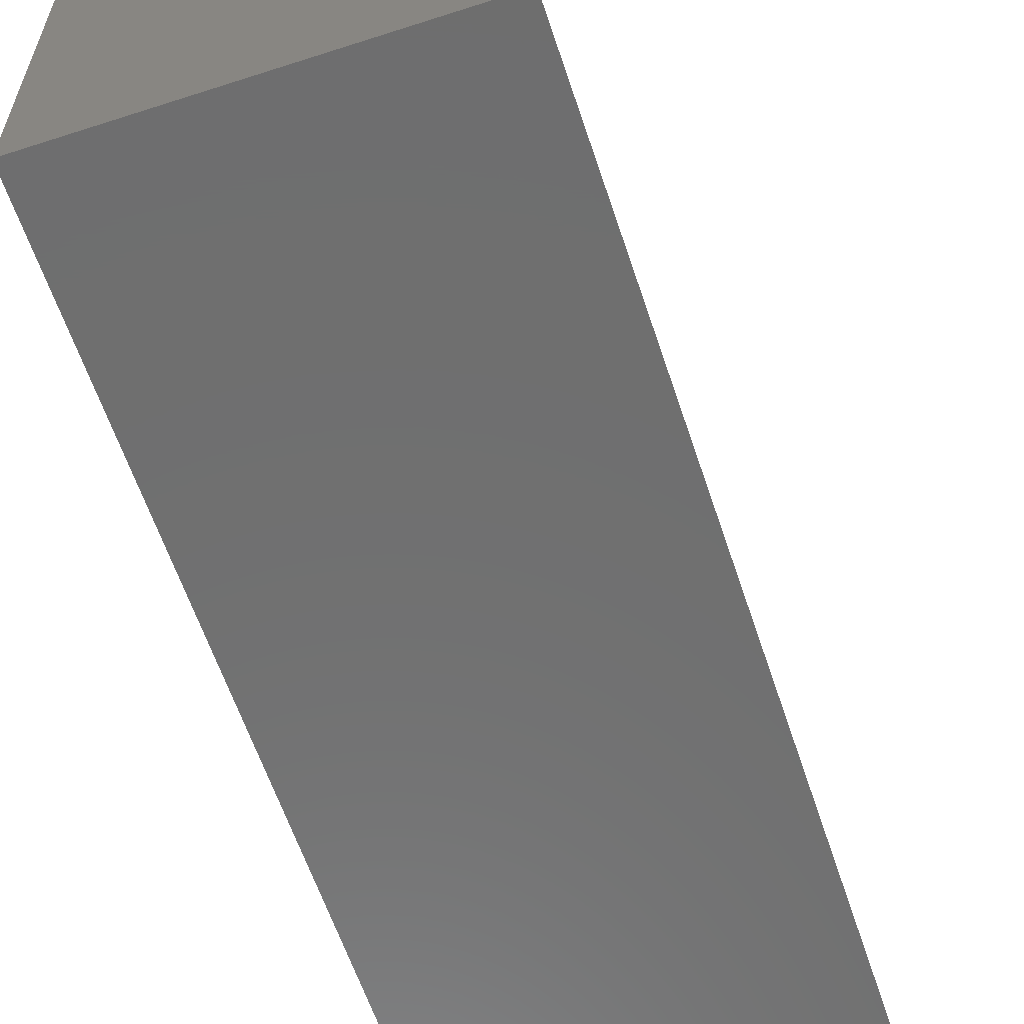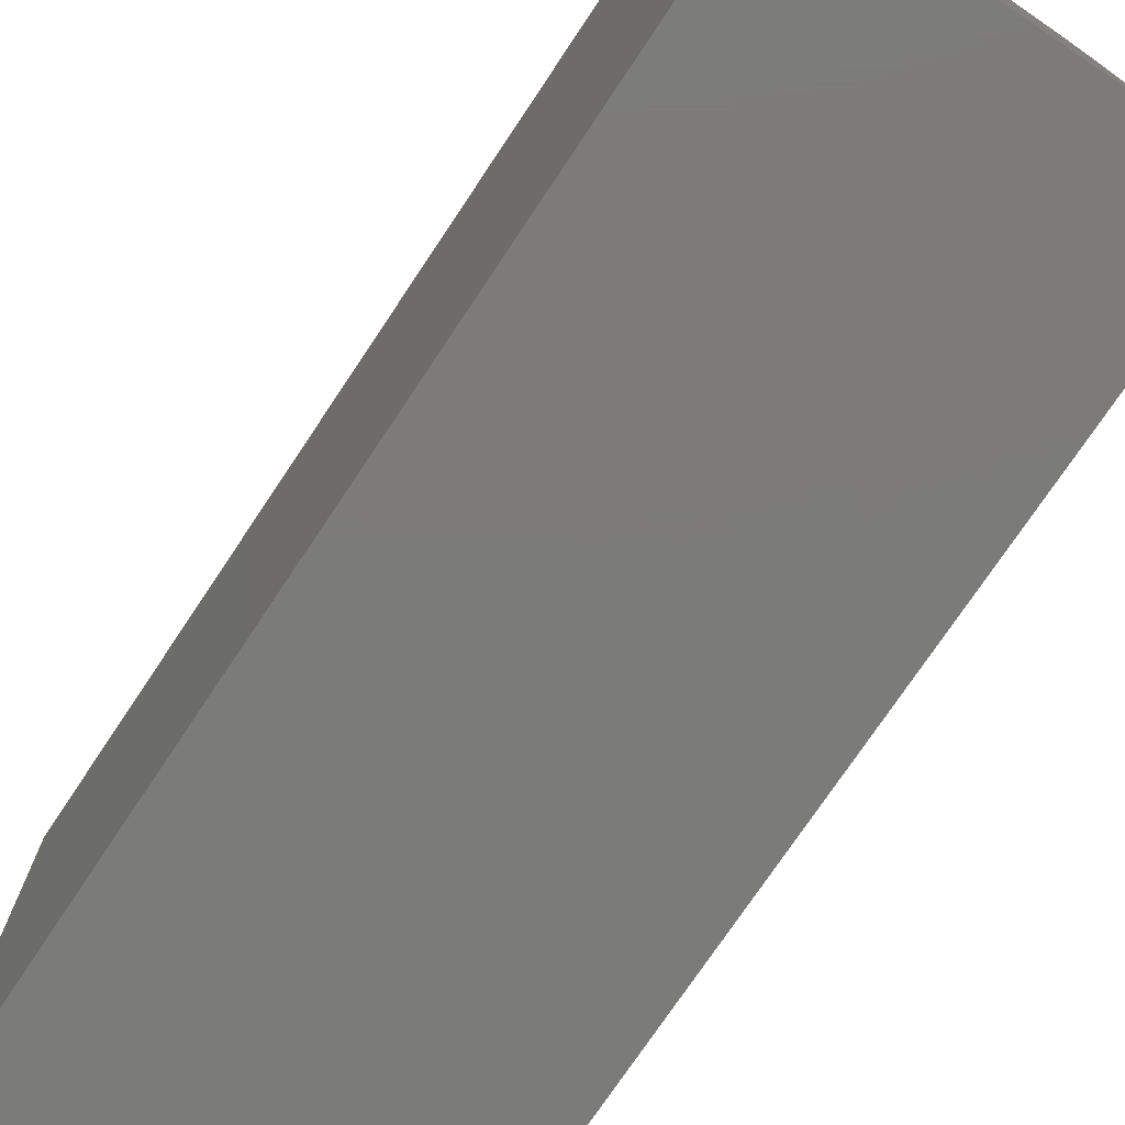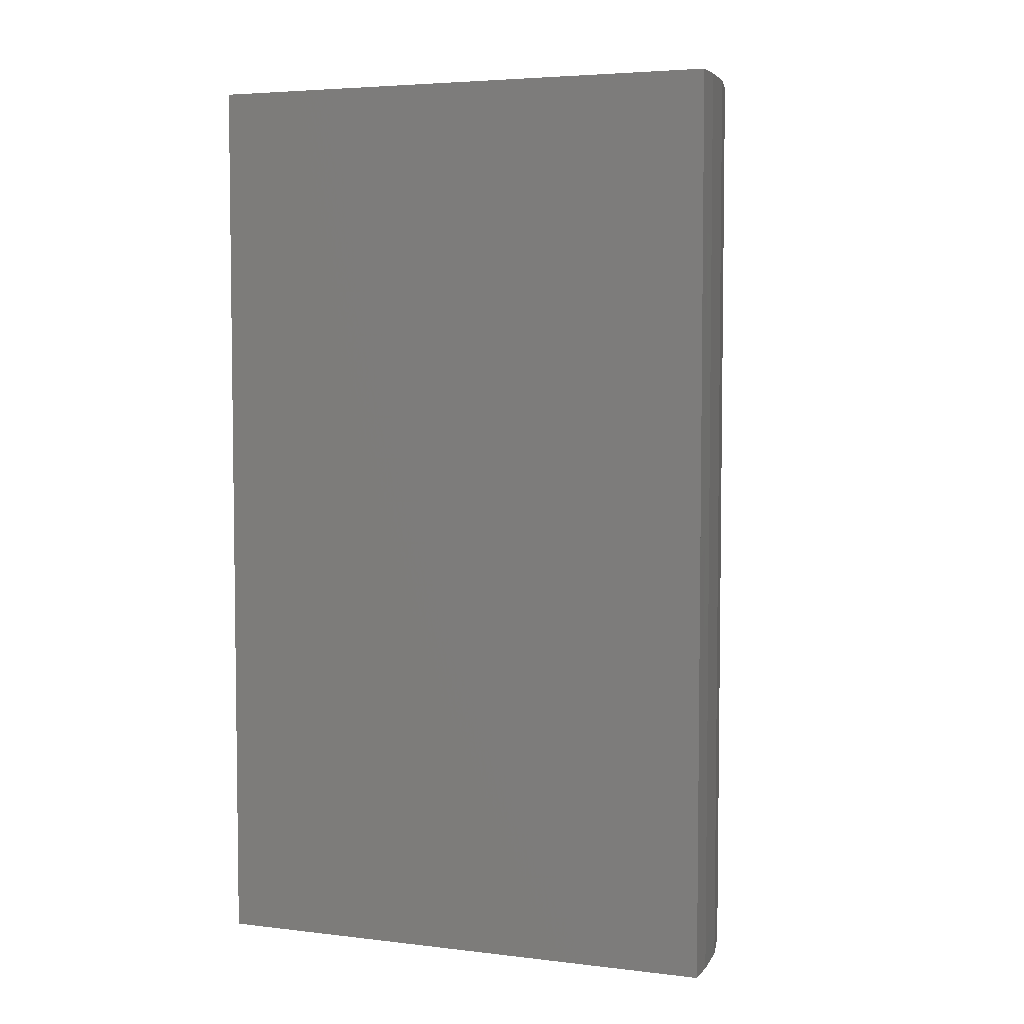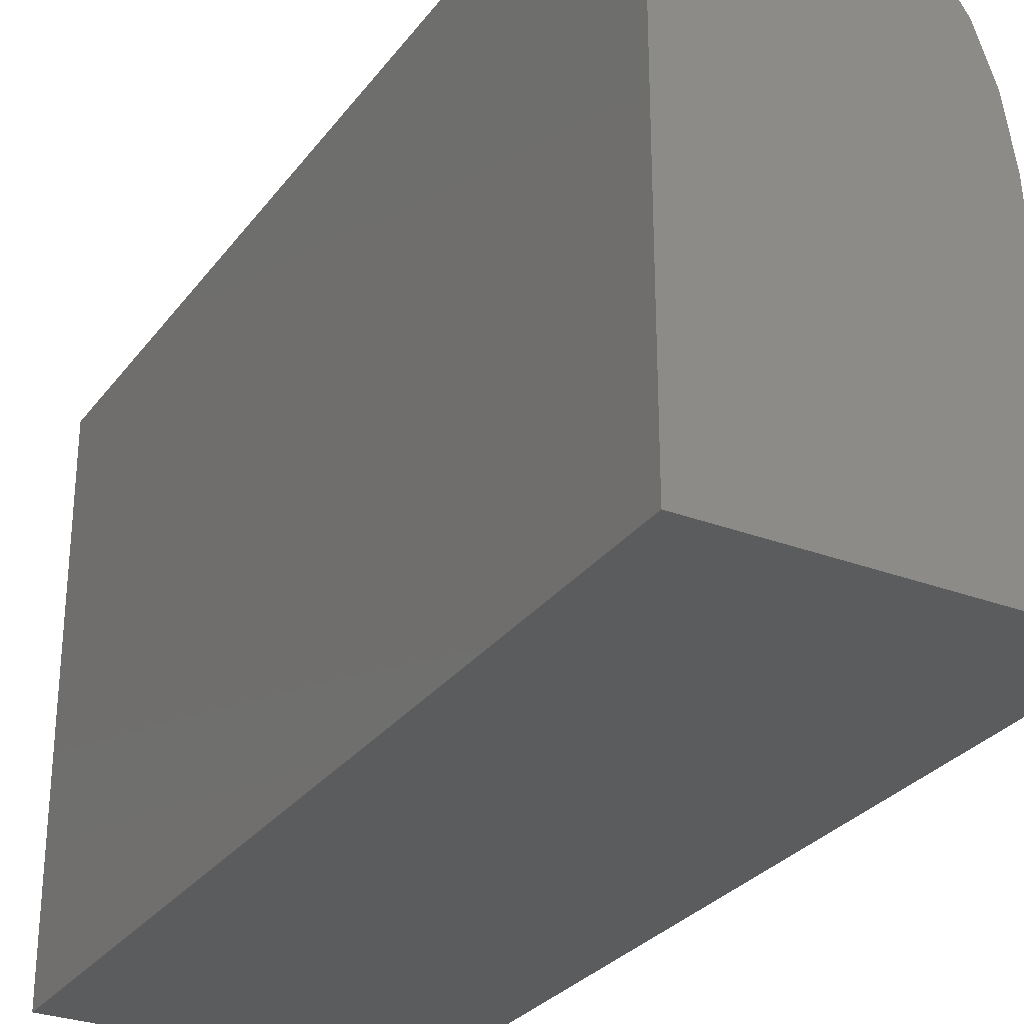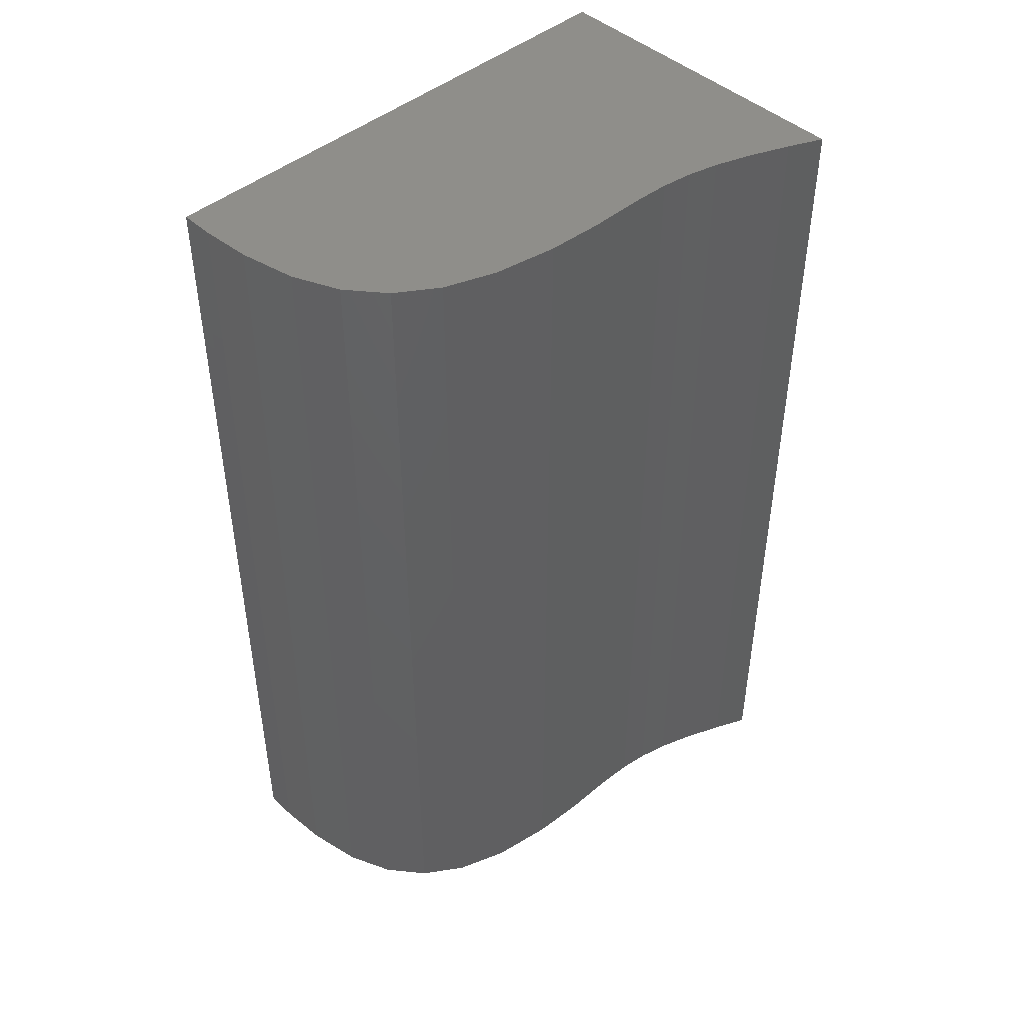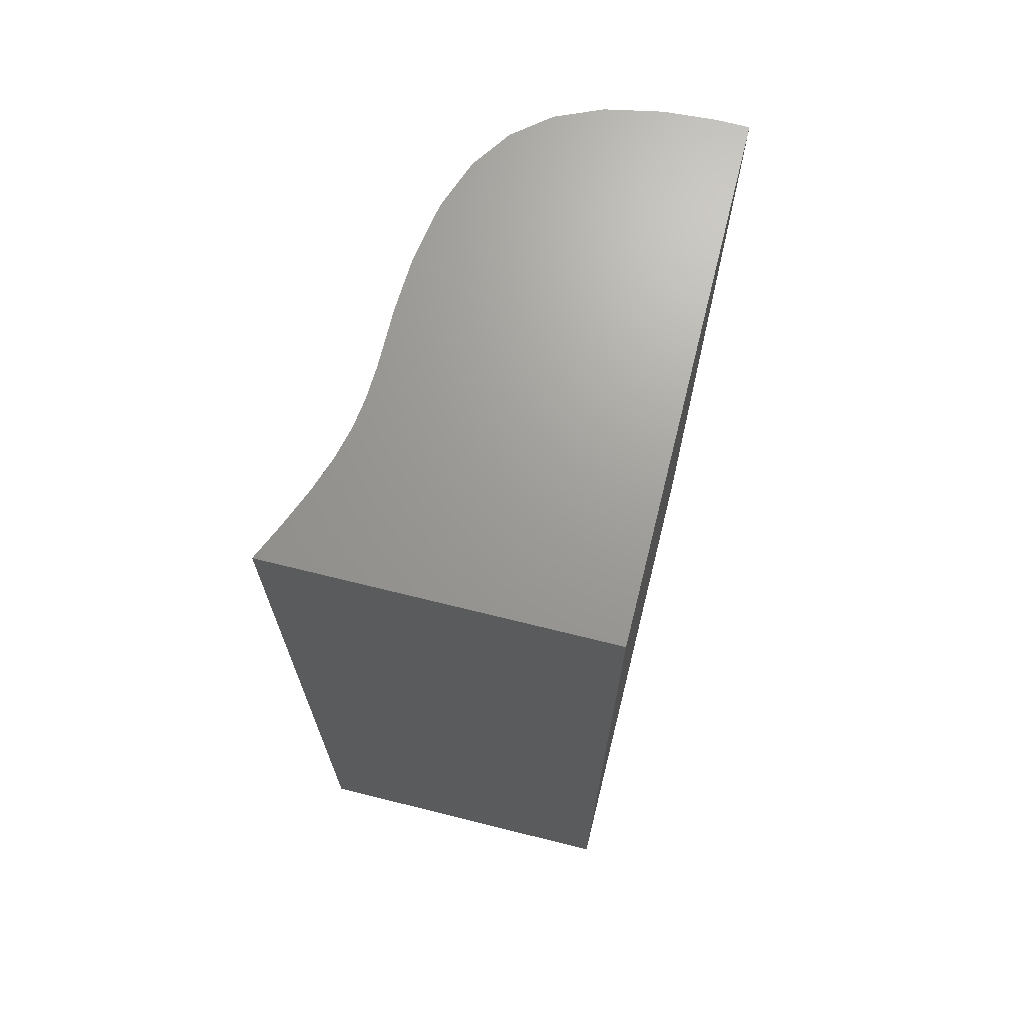
<metadata>
{"format":"stl","ext":"stl","renderer":"f3d","projection":"perspective","resolution":1024,"background":"white","views":[{"elev":-60.8,"azim":-161.7,"up":"+Y"},{"elev":-74.5,"azim":146.3,"up":"+Y"},{"elev":4.7,"azim":110.6,"up":"+Z"},{"elev":-29.0,"azim":150.6,"up":"+Y"},{"elev":45.3,"azim":-133.9,"up":"+Z"},{"elev":69.2,"azim":14.0,"up":"+Z"}]}
</metadata>
<code>
# stl→obj: 111 verts, 159 faces
v 0.04713 -0.06993 0.07143
v 0.05007 -0.06993 0.07143
v 0.0191 -0.05841 0.07143
v 0.06597 -0.05825 0.07143
v 0.02293 -0.03838 0.07143
v 0.06597 -0.06085 0.07143
v 0.06597 -0.05632 0.07143
v 0.02292 -0.03234 0.07143
v 0.02293 -0.03384 0.07143
v 0.06597 -0.0568 0.07143
v 0.02335 -0.02083 0.07143
v 0.02289 -0.02946 0.07143
v 0.06341 0.01264 0.07143
v 0.06082 0.01266 0.07143
v 0.02774 -0.003375 0.07143
v 0.04442 0.01041 0.07143
v 0.03738 0.007328 0.07143
v 0.03185 0.002758 0.07143
v 0.02493 -0.01121 0.07143
v 0.05306 0.01215 0.07143
v 0.06597 -0.0554 0.07143
v 0.06597 0.003637 0.07143
v 0.06597 0.01262 0.07143
v 0.02269 -0.04353 0.07143
v 0.06597 -0.06235 0.07143
v 0.02205 -0.04828 0.07143
v 0.06597 -0.06377 0.07143
v 0.06597 -0.06804 0.07143
v 0.0209 -0.05307 0.07143
v 0.06597 -0.06932 0.07143
v 0.05615 -0.06993 0.07143
v 0.06597 -0.06993 0.07143
v 0.0445 -0.06993 0.07143
v 0.01649 -0.06472 0.07143
v 0.03242 -0.06993 0.07143
v 0.02804 -0.06993 0.07143
v 0.01413 -0.06993 0.07143
v 0.06597 0.01262 -0.07143
v 0.06341 0.01264 -0.07143
v 0.06304 0.01264 -0.07143
v 0.06082 0.01266 -0.07143
v 0.06078 0.01266 -0.07143
v 0.06078 0.01266 0.06588
v 0.06078 0.01266 0.07143
v 0.05972 0.01259 -0.07143
v 0.05306 0.01215 -0.07143
v 0.05183 0.0119 -0.07143
v 0.04442 0.01041 -0.07143
v 0.04341 0.009973 -0.07143
v 0.03738 0.007328 -0.07143
v 0.03659 0.006675 -0.07143
v 0.03185 0.002758 -0.07143
v 0.03126 0.001882 -0.07143
v 0.02774 -0.003375 -0.07143
v 0.02734 -0.004494 -0.07143
v 0.02493 -0.01121 -0.07143
v 0.0247 -0.01258 -0.07143
v 0.02335 -0.02083 -0.07143
v 0.01598 -0.06584 -0.07143
v 0.016 -0.06579 -0.06525
v 0.016 -0.06579 -0.07143
v 0.01413 -0.06993 -0.07143
v 0.016 -0.06579 0.07143
v 0.02329 -0.02206 -0.07143
v 0.02289 -0.02946 -0.07143
v 0.0209 -0.05307 -0.07143
v 0.02185 -0.04914 0.07143
v 0.02185 -0.04914 -0.07143
v 0.02064 -0.05383 -0.07143
v 0.0191 -0.05841 -0.07143
v 0.01872 -0.05931 -0.07143
v 0.01649 -0.06472 -0.07143
v 0.0229 -0.02987 -0.07143
v 0.02292 -0.03234 -0.07143
v 0.02293 -0.03256 -0.07143
v 0.02293 -0.03384 -0.07143
v 0.02293 -0.03449 -0.07143
v 0.02293 -0.03838 -0.07143
v 0.0229 -0.03911 -0.07143
v 0.02269 -0.04353 -0.07143
v 0.0226 -0.04421 -0.07143
v 0.02205 -0.04828 -0.07143
v 0.02189 -0.04896 -0.07143
v 0.06597 0.01262 -0.01289
v 0.06597 -0.06993 -0.07143
v 0.01413 -0.06993 0.0153
v 0.01533 -0.06993 0.01659
v 0.01533 -0.06993 0.07143
v 0.01533 -0.06993 -0.07143
v 0.01685 -0.06993 0.01824
v 0.01685 -0.06993 0.07143
v 0.01685 -0.06993 -0.07143
v 0.02074 -0.06993 0.02246
v 0.02074 -0.06993 0.07143
v 0.02074 -0.06993 -0.07143
v 0.02144 -0.06993 0.02321
v 0.02144 -0.06993 0.07143
v 0.02144 -0.06993 -0.07143
v 0.02293 -0.06993 0.02483
v 0.02293 -0.06993 0.07143
v 0.02293 -0.06993 -0.07143
v 0.02317 -0.06993 0.02508
v 0.02317 -0.06993 0.07143
v 0.02317 -0.06993 -0.07143
v 0.02331 -0.06993 0.02523
v 0.02331 -0.06993 0.07143
v 0.02331 -0.06993 -0.07143
v 0.01598 -0.06597 -0.07143
v 0.01545 -0.06915 -0.07143
v 0.02179 -0.05027 -0.07143
v 0.02316 -0.02455 -0.07143
f 1 2 3
f 4 5 6
f 7 8 9
f 7 9 10
f 11 12 13
f 11 13 14
f 15 16 17
f 15 17 18
f 16 15 19
f 19 20 16
f 11 20 19
f 20 11 14
f 12 21 22
f 12 22 13
f 8 7 21
f 8 21 12
f 22 23 13
f 10 9 5
f 10 5 4
f 6 5 24
f 6 24 25
f 25 24 26
f 25 26 27
f 27 26 28
f 29 30 28
f 29 28 26
f 31 32 30
f 31 30 29
f 2 31 29
f 2 29 3
f 1 3 33
f 33 3 34
f 33 34 35
f 35 34 36
f 37 36 34
f 38 39 13
f 38 13 23
f 40 13 39
f 40 41 14
f 40 14 13
f 42 43 14
f 42 14 41
f 44 14 43
f 45 43 42
f 45 46 20
f 45 20 44
f 45 44 43
f 47 20 46
f 47 48 16
f 47 16 20
f 49 16 48
f 49 50 17
f 49 17 16
f 51 17 50
f 51 52 18
f 51 18 17
f 53 18 52
f 53 54 15
f 53 15 18
f 55 15 54
f 55 56 19
f 55 19 15
f 57 19 56
f 57 58 11
f 57 11 19
f 59 60 61
f 59 62 37
f 59 37 63
f 59 63 60
f 64 11 58
f 64 65 12
f 64 12 11
f 66 29 67
f 66 67 68
f 69 29 66
f 69 70 3
f 69 3 29
f 71 3 70
f 71 72 34
f 71 34 3
f 61 60 34
f 61 34 72
f 63 34 60
f 73 12 65
f 73 74 8
f 73 8 12
f 75 8 74
f 75 76 9
f 75 9 8
f 77 9 76
f 77 78 5
f 77 5 9
f 79 5 78
f 79 80 24
f 79 24 5
f 81 24 80
f 81 82 26
f 81 26 24
f 83 26 82
f 68 67 26
f 68 26 83
f 23 32 84
f 32 85 38
f 32 38 84
f 86 87 88
f 86 88 37
f 62 89 87
f 62 87 86
f 87 90 91
f 87 91 88
f 89 92 90
f 89 90 87
f 90 93 94
f 90 94 91
f 92 95 93
f 92 93 90
f 93 96 97
f 93 97 94
f 95 98 96
f 95 96 93
f 96 99 100
f 96 100 97
f 98 101 99
f 98 99 96
f 99 102 103
f 99 103 100
f 101 104 102
f 101 102 99
f 102 105 106
f 102 106 103
f 104 107 105
f 104 105 102
f 105 32 106
f 107 85 32
f 107 32 105
f 39 42 41
f 89 62 61
f 108 61 72
f 109 108 70
f 92 89 109
f 92 109 66
f 95 92 68
f 110 68 82
f 98 95 110
f 98 110 80
f 101 98 78
f 104 101 76
f 107 104 74
f 38 85 111
f 38 111 58
f 38 58 56
f 38 56 54
f 38 54 52
f 38 52 50
f 38 50 48
f 38 48 46
f 38 46 42
f 85 107 65
f 85 65 111

</code>
